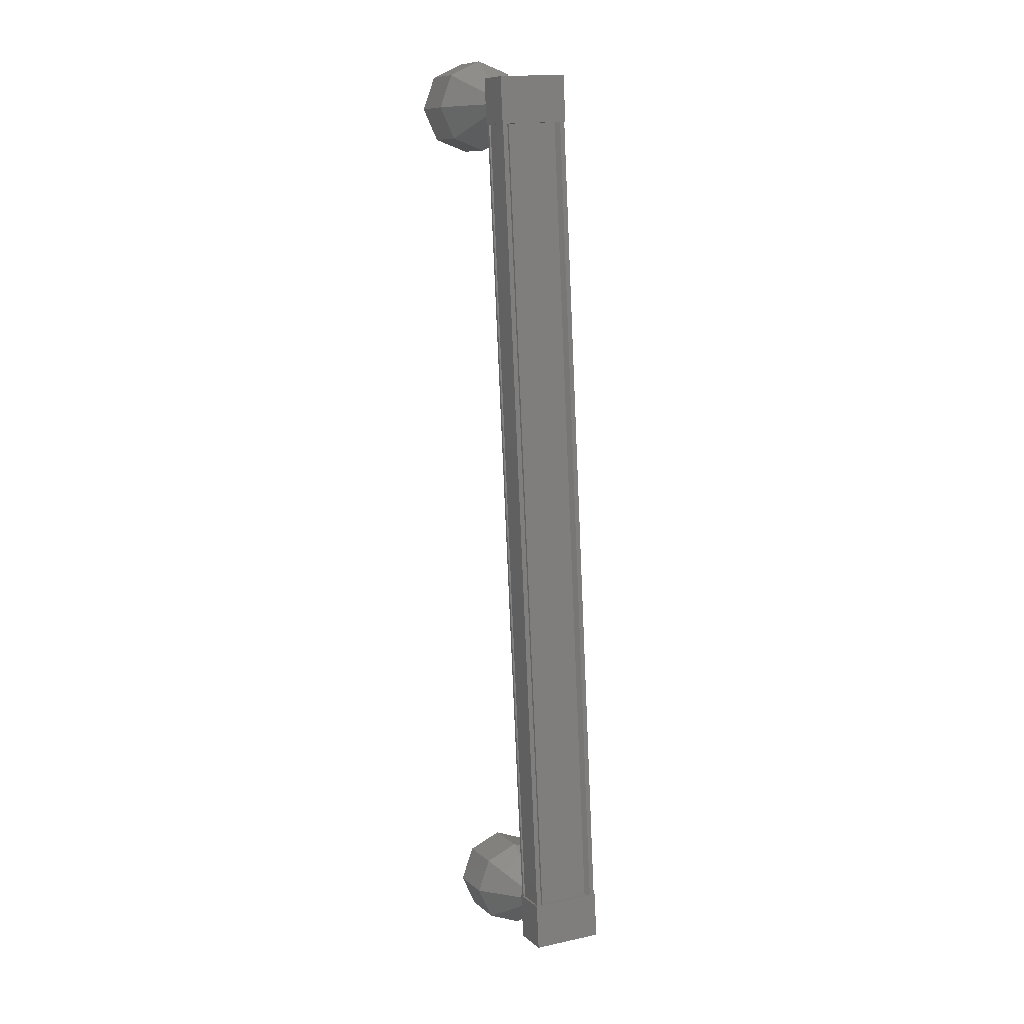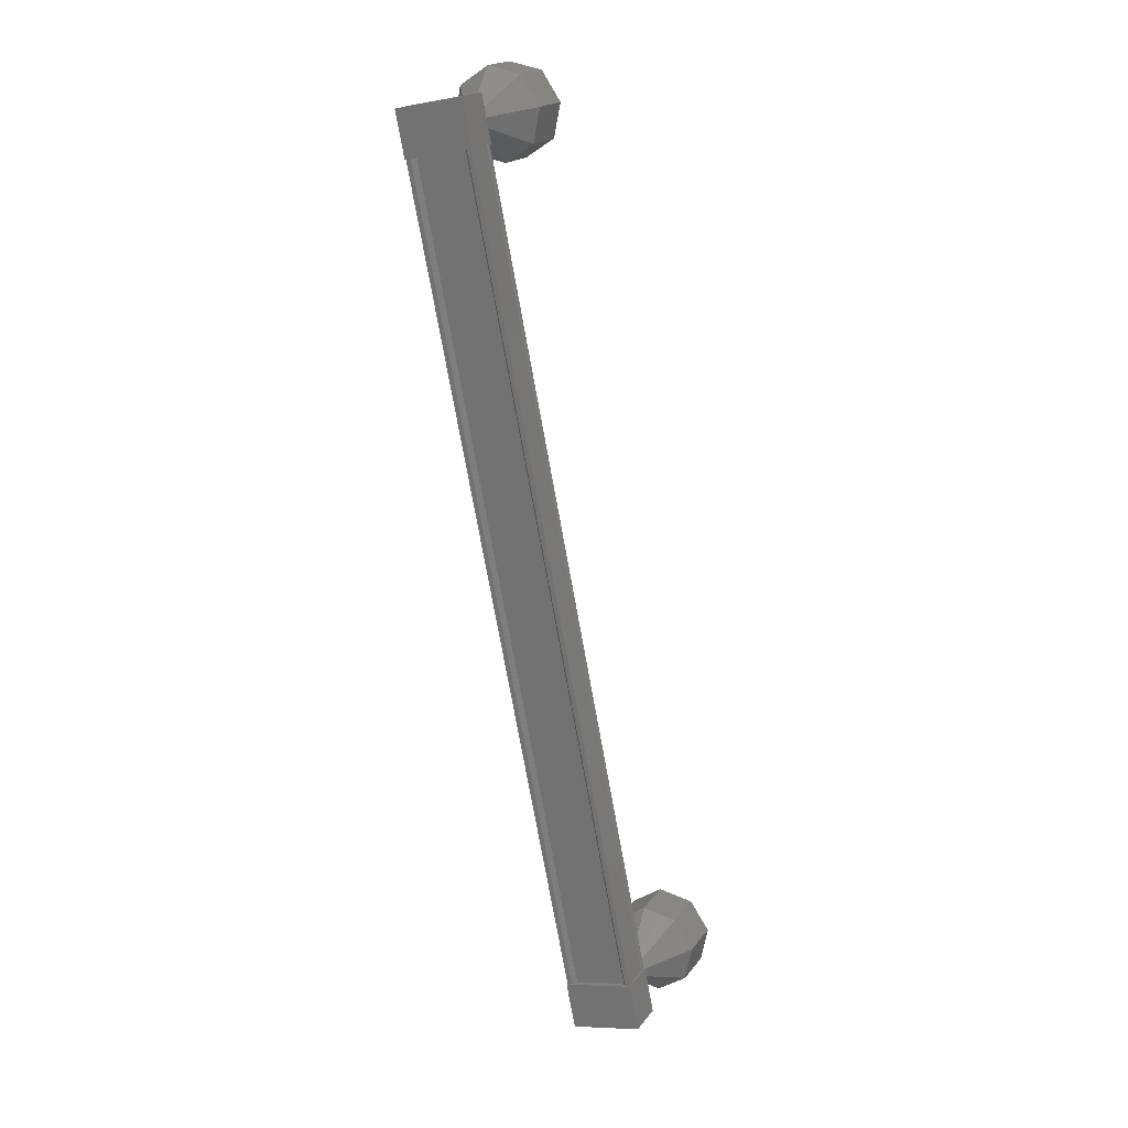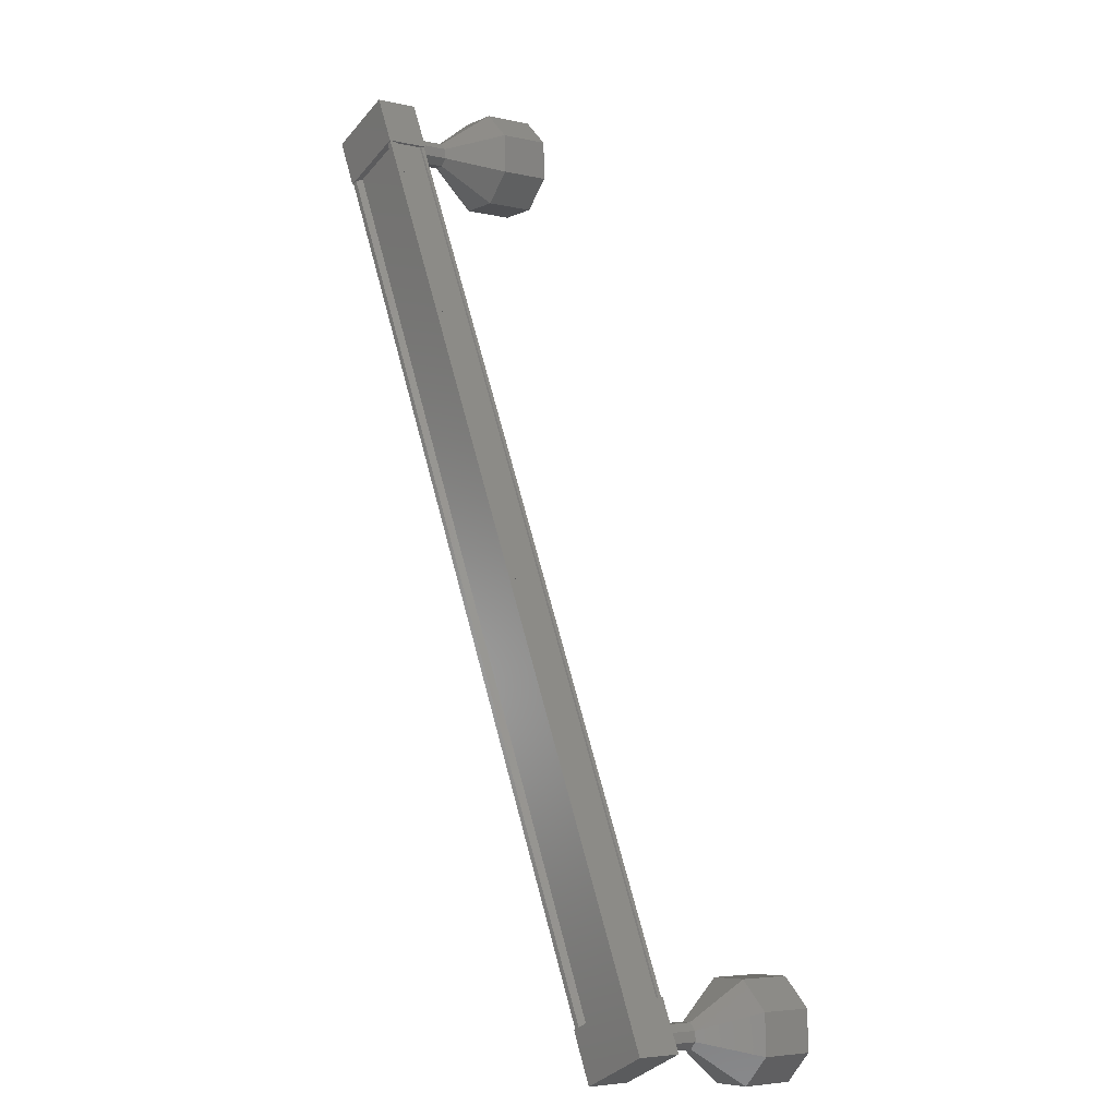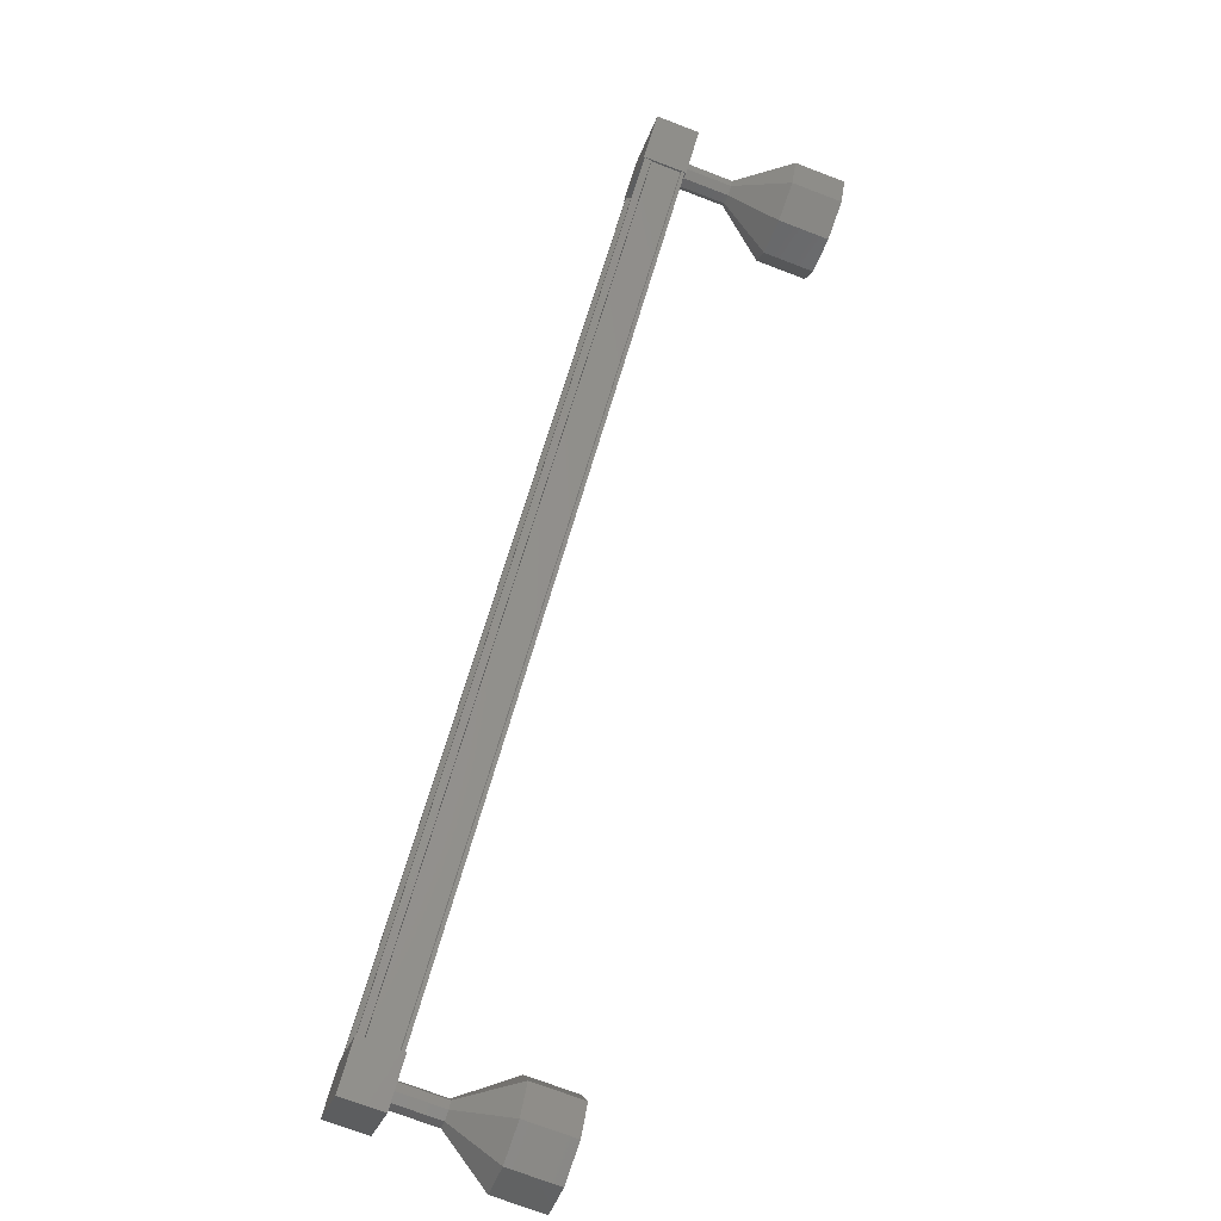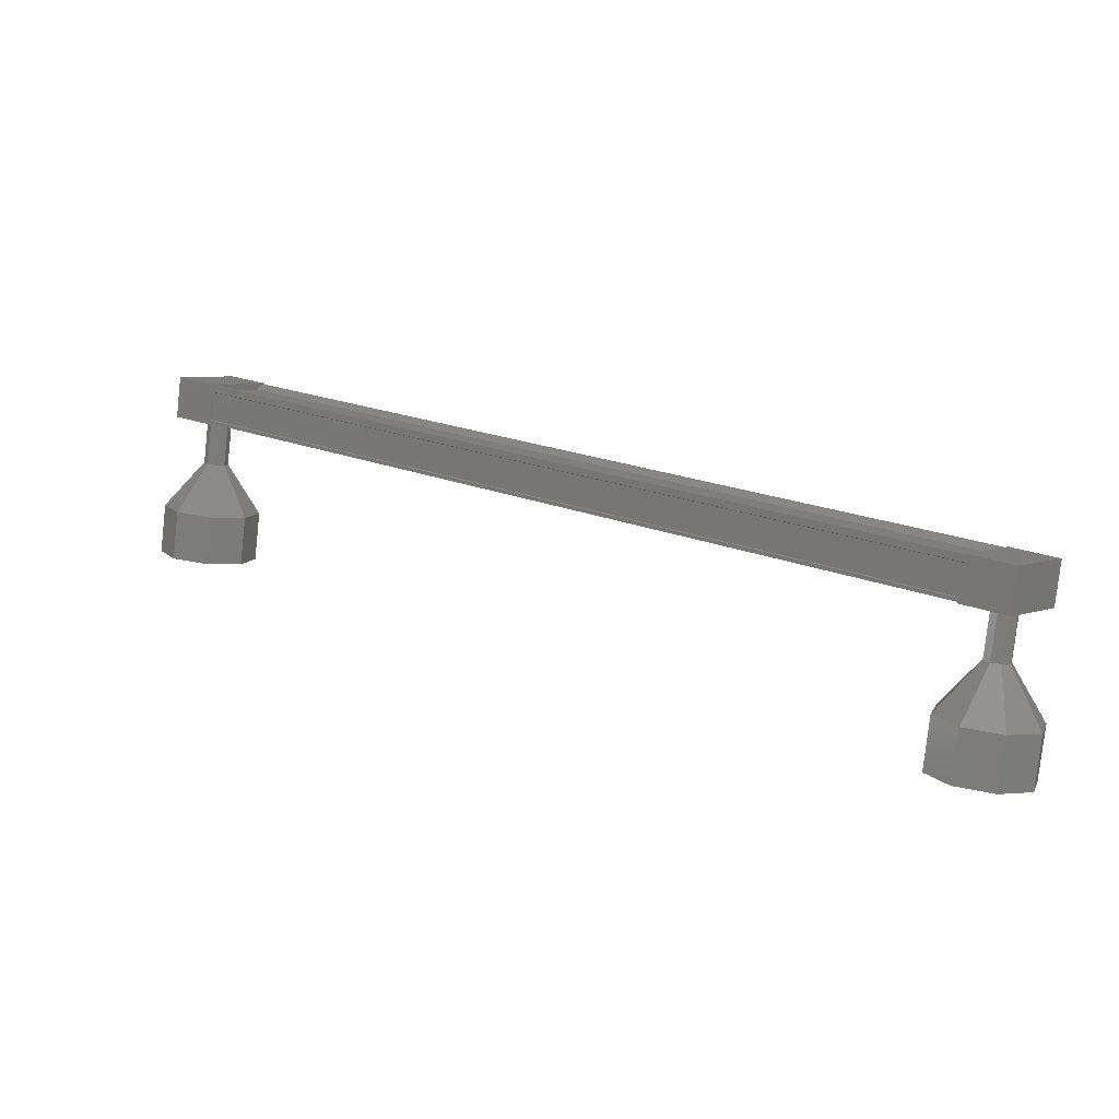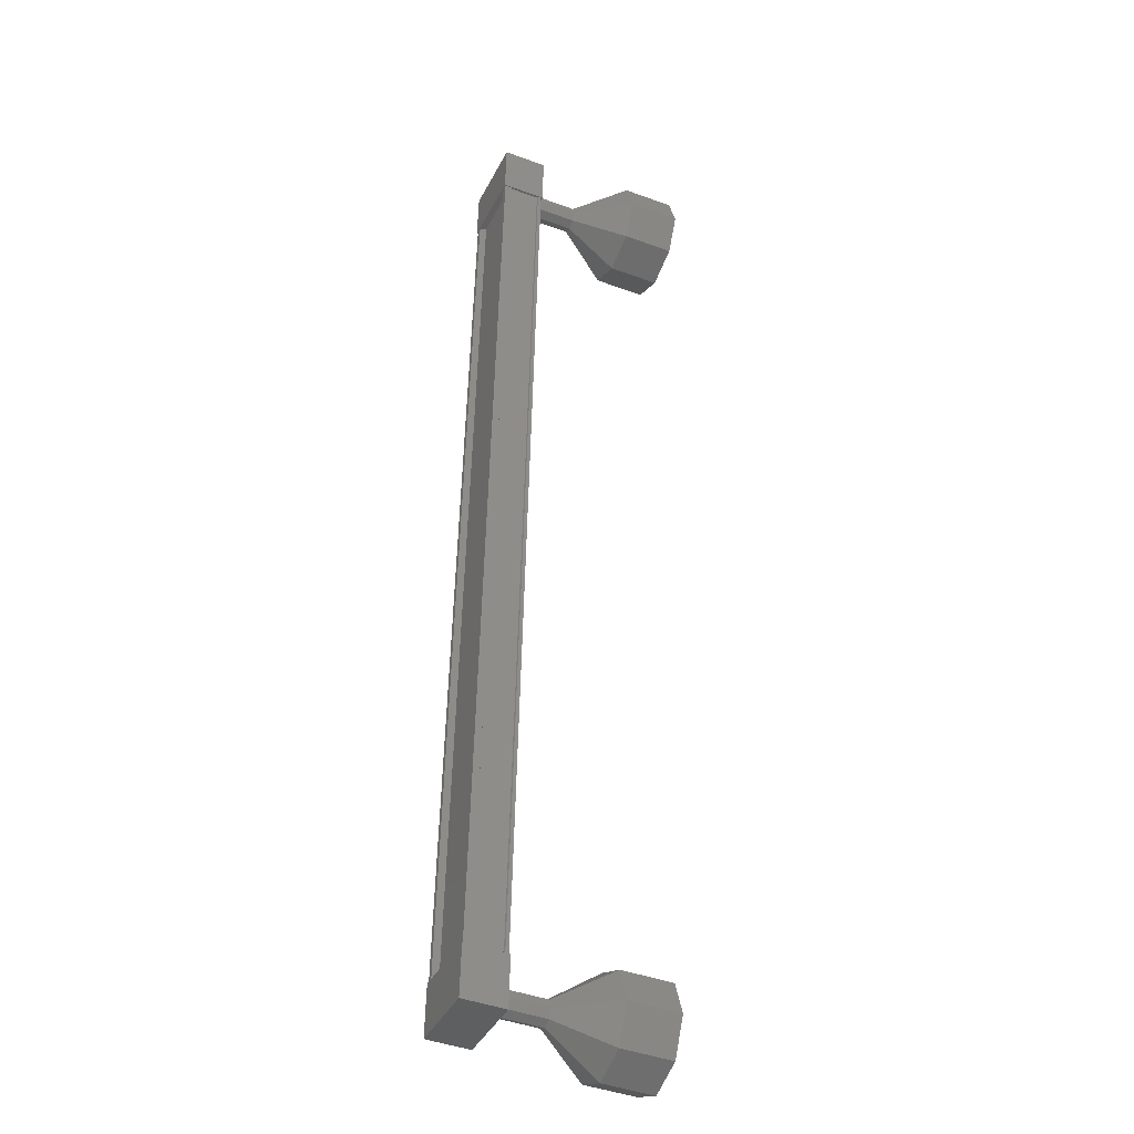
<metadata>
{"format":"stl","ext":"stl","renderer":"f3d","projection":"perspective","resolution":1024,"background":"white","views":[{"elev":-79.9,"azim":-54.0,"up":"+Y"},{"elev":-76.3,"azim":133.8,"up":"+Y"},{"elev":30.8,"azim":72.6,"up":"+Z"},{"elev":26.0,"azim":107.9,"up":"+Z"},{"elev":79.8,"azim":-158.8,"up":"+Z"},{"elev":17.5,"azim":91.5,"up":"+Z"}]}
</metadata>
<code>
# stl→obj: 109 verts, 152 faces
v -135.3 -333.2 268.2
v -135.3 -333.4 268.1
v -119.6 -333.4 257.8
v -119.6 -333.4 257.7
v -119 -332.8 258.6
v -119 -332.8 258.7
v -134.6 -332.8 269.1
v -118.9 -332.8 258.8
v -134.6 -332.8 269.2
v -119.1 -332.1 258.5
v -134.8 -332.1 268.9
v -119.1 -332.2 258.5
v -134.8 -332.2 268.9
v -134.6 -332.7 269.1
v -119.6 -333.2 257.8
v -134.7 -332.8 269
v -118.9 -332.7 258.7
v -119 -332.7 258.7
v -119.2 -333.4 257.4
v -118.7 -332.1 258.3
v -118.5 -332.8 258.6
v -119.3 -332.8 259.1
v -120.1 -333.4 258
v -119.5 -332.1 258.8
v -120.3 -332.7 257.7
v -119.4 -332.7 257.1
v -134.1 -332.8 268.9
v -134.9 -333.4 267.8
v -134.3 -332.1 268.6
v -135.1 -332.7 267.5
v -135.9 -332.7 268
v -135.7 -333.4 268.3
v -135 -332.8 269.5
v -135.2 -332.1 269.2
v -135.4 -333.3 268
v -119.7 -333.3 257.6
v -135.3 -333.3 268
v -119.7 -333.3 257.7
v -135.5 -332.8 267.8
v -119.8 -332.8 257.5
v -119.8 -332.8 257.4
v -135.5 -332.7 267.8
v -119.8 -332.7 257.4
v -135.5 -331.5 268.1
v -136.4 -330.6 268.2
v -135.6 -331.6 267.9
v -136.5 -330.9 267.5
v -135.5 -331.6 267.8
v -136.1 -331 266.9
v -135.3 -331.6 267.7
v -135.3 -330.9 266.7
v -135.1 -331.5 267.8
v -134.7 -330.6 267.1
v -135.1 -331.4 268
v -134.6 -330.3 267.8
v -135.2 -331.4 268.2
v -135.1 -330.2 268.4
v -135.4 -331.4 268.2
v -135.8 -330.3 268.6
v -119.7 -332.4 258.1
v -119.9 -331.5 257.8
v -119.7 -332.5 257.9
v -120 -331.6 257.6
v -119.6 -332.5 257.8
v -119.8 -331.6 257.4
v -119.4 -332.5 257.8
v -119.7 -331.6 257.4
v -119.3 -332.4 257.8
v -119.5 -331.5 257.5
v -119.2 -332.3 258
v -119.5 -331.4 257.7
v -119.4 -332.3 258.2
v -119.6 -331.4 257.8
v -119.5 -332.3 258.2
v -119.8 -331.4 257.9
v -120.8 -330.6 257.8
v -121 -329.7 257.5
v -120.9 -330.9 257.1
v -121.1 -330 256.8
v -120.4 -331 256.5
v -120.7 -330.1 256.2
v -119.7 -330.9 256.4
v -119.9 -330 256
v -119.1 -330.6 256.7
v -119.3 -329.7 256.4
v -119 -330.3 257.4
v -119.2 -329.4 257.1
v -119.4 -330.2 258
v -119.7 -329.3 257.7
v -120.2 -330.3 258.2
v -120.4 -329.4 257.9
v -119.9 -331.6 257.6
v -135.3 -332.4 268.5
v -135.6 -331.5 268.1
v -135.3 -332.5 268.3
v -135.2 -332.5 268.1
v -135.1 -332.5 268.1
v -134.9 -332.4 268.2
v -134.9 -332.3 268.4
v -135 -332.3 268.5
v -135.2 -332.3 268.6
v -136 -329.4 268.2
v -136.6 -329.7 267.8
v -136.8 -330 267.1
v -136.3 -330.1 266.5
v -135.6 -330 266.4
v -135 -329.7 266.7
v -134.9 -329.4 267.4
v -135.3 -329.3 268
f 1 2 3
f 3 2 4
f 5 6 7
f 7 6 8
f 8 9 7
f 10 11 12
f 12 11 13
f 13 14 12
f 3 15 1
f 1 15 5
f 5 16 1
f 7 16 5
f 9 8 14
f 14 8 17
f 17 14 14
f 18 14 17
f 12 14 18
f 19 20 21
f 21 20 22
f 22 23 21
f 24 23 22
f 25 23 24
f 24 20 25
f 25 20 26
f 26 20 19
f 19 23 26
f 21 23 19
f 27 28 29
f 29 28 30
f 30 31 29
f 28 31 30
f 32 31 28
f 28 33 32
f 32 33 31
f 31 33 34
f 34 29 31
f 33 29 34
f 27 29 33
f 33 28 27
f 2 2 4
f 4 2 35
f 35 36 4
f 37 36 35
f 38 36 37
f 37 39 38
f 38 39 40
f 40 39 39
f 39 41 40
f 42 41 39
f 43 41 42
f 42 11 43
f 43 11 10
f 10 11 10
f 24 22 20
f 23 25 26
f 11 11 10
f 44 45 46
f 46 45 47
f 47 48 46
f 49 48 47
f 50 48 49
f 49 51 50
f 50 51 52
f 52 51 53
f 53 54 52
f 55 54 53
f 56 54 55
f 55 57 56
f 56 57 58
f 58 57 59
f 59 44 58
f 45 44 59
f 60 61 62
f 62 61 63
f 63 64 62
f 65 64 63
f 66 64 65
f 65 67 66
f 66 67 68
f 68 67 69
f 69 70 68
f 71 70 69
f 72 70 71
f 71 73 72
f 72 73 74
f 74 73 75
f 75 60 74
f 61 60 75
f 76 77 78
f 78 77 79
f 79 80 78
f 81 80 79
f 82 80 81
f 81 83 82
f 82 83 84
f 84 83 85
f 85 86 84
f 87 86 85
f 88 86 87
f 87 89 88
f 88 89 90
f 90 89 91
f 91 76 90
f 77 76 91
f 61 76 92
f 92 76 78
f 78 65 92
f 80 65 78
f 67 65 80
f 80 82 67
f 67 82 69
f 69 82 84
f 84 71 69
f 86 71 84
f 73 71 86
f 86 88 73
f 73 88 75
f 75 88 90
f 90 61 75
f 76 61 90
f 93 94 95
f 95 94 46
f 46 96 95
f 48 96 46
f 97 96 48
f 48 50 97
f 97 50 98
f 98 50 52
f 52 99 98
f 54 99 52
f 100 99 54
f 54 56 100
f 100 56 101
f 101 56 58
f 58 93 101
f 94 93 58
f 59 102 45
f 45 102 103
f 103 47 45
f 104 47 103
f 49 47 104
f 104 105 49
f 49 105 51
f 51 105 106
f 106 53 51
f 107 53 106
f 55 53 107
f 107 108 55
f 55 108 57
f 57 108 109
f 109 59 57
f 102 59 109

</code>
